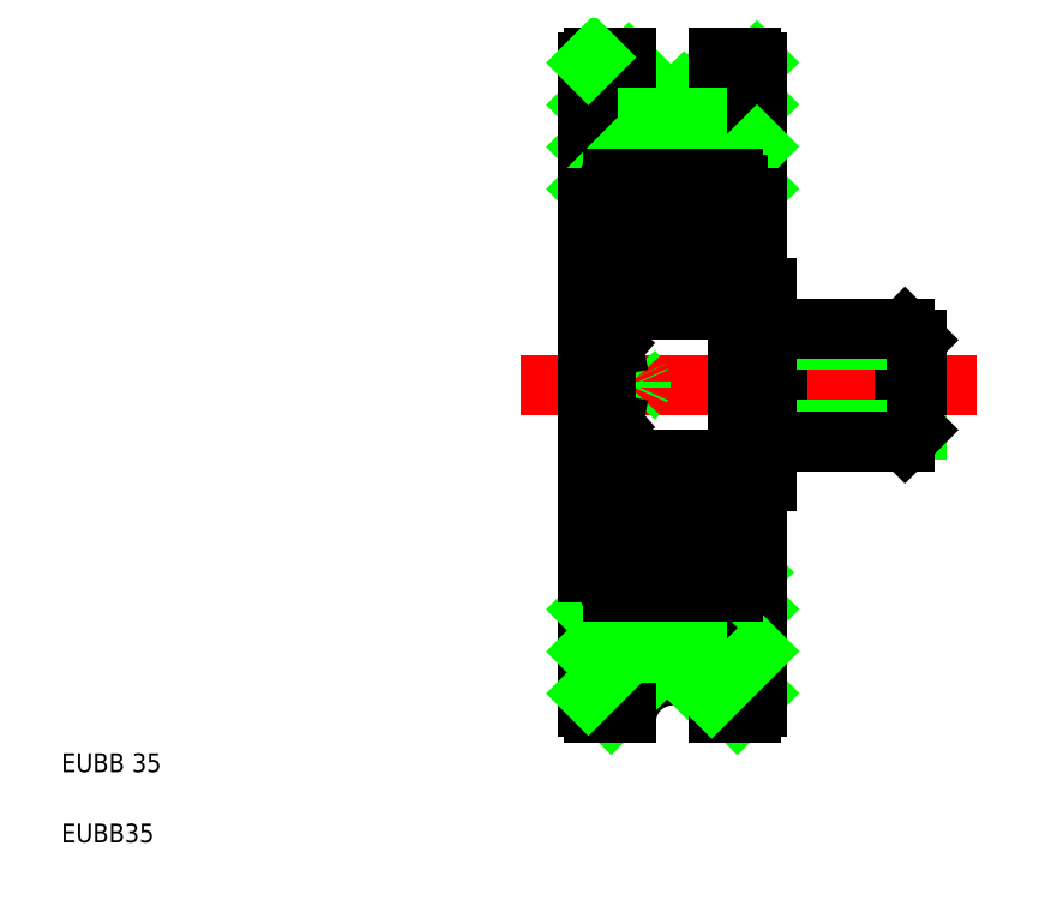
<metadata>
{"format":"dxf","ext":"dxf","renderer":"ezdxf+matplotlib","layout":"modelspace","background":"white","min_lineweight":24,"dpi":150}
</metadata>
<code>
0
SECTION
2
ENTITIES
0
LINE
8
CENTER
10
27.03
20
26.92
30
0
11
51.35
21
26.92
31
0
0
LINE
8
CENTER
10
32.68
20
34.56
30
0
11
37.56
21
34.56
31
0
0
LINE
8
CENTER
10
32.68
20
19.27
30
0
11
37.56
21
19.27
31
0
0
ARC
8
0
10
35.15
20
8.916
30
0
40
2.5
50
11.54
51
168.5
0
ARC
8
0
10
35.15
20
44.92
30
0
40
2.5
50
191.5
51
348.5
0
LINE
8
0
10
35.97
20
11.28
30
0
11
39.65
21
14.95
31
0
0
LINE
8
0
10
31.87
20
9.416
30
0
11
38.37
21
15.92
31
0
0
LINE
8
0
10
33.43
20
37.92
30
0
11
39.65
21
44.14
31
0
0
LINE
8
0
10
35.67
20
37.92
30
0
11
39.65
21
41.89
31
0
0
POLYLINE
8
0
66
     1
10
0
20
0
30
0
70
   128
0
VERTEX
8
0
10
31.55
20
25.49
30
0
0
VERTEX
8
0
10
32.14
20
25.67
30
0
0
VERTEX
8
0
10
32.64
20
25.9
30
0
0
VERTEX
8
0
10
33.03
20
26.16
30
0
0
VERTEX
8
0
10
33.3
20
26.45
30
0
0
VERTEX
8
0
10
33.44
20
26.76
30
0
0
VERTEX
8
0
10
33.44
20
27.07
30
0
0
VERTEX
8
0
10
33.3
20
27.38
30
0
0
VERTEX
8
0
10
33.03
20
27.67
30
0
0
VERTEX
8
0
10
32.64
20
27.93
30
0
0
VERTEX
8
0
10
32.14
20
28.16
30
0
0
VERTEX
8
0
10
31.55
20
28.34
30
0
0
SEQEND
8
0
0
LINE
8
0
10
31.55
20
26.92
30
0
11
31.55
21
24.92
31
0
0
LINE
8
0
10
30.65
20
9.716
30
0
11
30.65
21
26.92
31
0
0
TEXT
8
0
10
2.5
20
6.25
30
0
40
1
1
EUBB 35
0
TEXT
8
0
10
2.5
20
2.5
30
0
40
1
1
EUBB35
0
LINE
8
0
10
30.95
20
9.416
30
0
11
32.7
21
9.416
31
0
0
ARC
8
0
10
30.95
20
9.716
30
0
40
0.3
50
180
51
270
0
LINE
8
CENTER
10
35.15
20
21.93
30
0
11
35.15
21
16.79
31
0
0
LINE
8
0
10
31.65
20
16.22
30
0
11
31.65
21
24.57
31
0
0
LINE
8
0
10
30.65
20
10.44
30
0
11
36.12
21
15.92
31
0
0
LINE
8
0
10
30.65
20
12.69
30
0
11
33.88
21
15.92
31
0
0
LINE
8
0
10
30.65
20
14.93
30
0
11
31.73
21
16.01
31
0
0
LINE
8
0
10
31.65
20
23.92
30
0
11
31.65
21
24.57
31
0
0
LINE
8
0
10
31.65
20
23.92
30
0
11
31.65
21
22.92
31
0
0
LINE
8
0
10
31.55
20
24.92
30
0
11
31.96
21
24.84
31
0
0
LINE
8
0
10
31.96
20
24.84
30
0
11
31.65
21
24.57
31
0
0
LINE
8
0
10
30.65
20
41.87
30
0
11
32.81
21
44.03
31
0
0
LINE
8
0
10
30.65
20
39.63
30
0
11
33.82
21
42.8
31
0
0
LINE
8
0
10
30.65
20
44.12
30
0
11
30.65
21
26.92
31
0
0
LINE
8
CENTER
10
35.15
20
31.9
30
0
11
35.15
21
37.04
31
0
0
LINE
8
0
10
31.65
20
37.62
30
0
11
31.65
21
29.26
31
0
0
LINE
8
0
10
31.55
20
26.92
30
0
11
31.55
21
28.92
31
0
0
LINE
8
0
10
31.65
20
29.92
30
0
11
31.65
21
29.26
31
0
0
LINE
8
0
10
31.96
20
29
30
0
11
31.65
21
29.26
31
0
0
LINE
8
0
10
31.55
20
28.92
30
0
11
31.96
21
29
31
0
0
LINE
8
0
10
30.65
20
37.38
30
0
11
35.76
21
42.49
31
0
0
LINE
8
0
10
30.95
20
44.42
30
0
11
32.7
21
44.42
31
0
0
ARC
8
0
10
30.95
20
44.12
30
0
40
0.3
50
90
51
180
0
LINE
8
0
10
30.65
20
44.12
30
0
11
30.95
21
44.42
31
0
0
LINE
8
0
10
47.55
20
29.92
30
0
11
47.55
21
23.92
31
0
0
LINE
8
0
10
40.75
20
29.92
30
0
11
40.75
21
23.92
31
0
0
LINE
8
0
10
40.15
20
26.92
30
0
11
40.15
21
24.52
31
0
0
LINE
8
0
10
48.15
20
26.92
30
0
11
48.15
21
24.52
31
0
0
LINE
8
0
10
38.6
20
9.416
30
0
11
39.65
21
10.46
31
0
0
LINE
8
0
10
39.65
20
9.716
30
0
11
39.65
21
21.77
31
0
0
LINE
8
0
10
37.6
20
9.416
30
0
11
39.35
21
9.416
31
0
0
ARC
8
0
10
39.35
20
9.716
30
0
40
0.3
50
270
51
0
0
LINE
8
0
10
37.23
20
10.29
30
0
11
39.65
21
12.71
31
0
0
LINE
8
0
10
38.65
20
16.2
30
0
11
39.37
21
16.92
31
0
0
LINE
8
0
10
40.15
20
24.52
30
0
11
48.15
21
24.52
31
0
0
LINE
8
0
10
40.75
20
23.92
30
0
11
47.55
21
23.92
31
0
0
LINE
8
0
10
40.75
20
23.92
30
0
11
47.55
21
23.92
31
0
0
LINE
8
0
10
40.15
20
21.77
30
0
11
40.15
21
24.52
31
0
0
LINE
8
0
10
38.65
20
21.77
30
0
11
40.15
21
21.77
31
0
0
LINE
8
0
10
40.75
20
23.92
30
0
11
40.15
21
24.52
31
0
0
LINE
8
0
10
47.55
20
23.92
30
0
11
48.15
21
24.52
31
0
0
LINE
8
0
10
39.65
20
44.12
30
0
11
39.65
21
32.07
31
0
0
LINE
8
0
10
40.15
20
29.32
30
0
11
48.15
21
29.32
31
0
0
LINE
8
0
10
40.75
20
29.92
30
0
11
47.55
21
29.92
31
0
0
LINE
8
0
10
40.15
20
32.07
30
0
11
40.15
21
29.32
31
0
0
LINE
8
0
10
40.15
20
26.92
30
0
11
40.15
21
29.32
31
0
0
LINE
8
0
10
40.75
20
29.92
30
0
11
40.15
21
29.32
31
0
0
LINE
8
0
10
38.65
20
32.07
30
0
11
40.15
21
32.07
31
0
0
LINE
8
0
10
48.15
20
26.92
30
0
11
48.15
21
29.32
31
0
0
LINE
8
0
10
47.55
20
29.92
30
0
11
48.15
21
29.32
31
0
0
LINE
8
0
10
37.92
20
37.92
30
0
11
39.65
21
39.65
31
0
0
LINE
8
0
10
39.16
20
36.92
30
0
11
39.65
21
37.4
31
0
0
LINE
8
0
10
37.6
20
44.42
30
0
11
39.35
21
44.42
31
0
0
ARC
8
0
10
39.35
20
44.12
30
0
40
0.3
50
0
51
90
0
LINE
8
0
10
38.31
20
36.57
30
0
11
38.21
21
36.75
31
0
0
LINE
8
0
10
38.55
20
36.57
30
0
11
38.31
21
36.57
31
0
0
ARC
8
0
10
37.95
20
36.6
30
0
40
0.2989
50
30
51
180
0
ARC
8
0
10
37.95
20
36.6
30
0
40
0.1656
50
30
51
180
0
LINE
8
0
10
38.65
20
36.67
30
0
11
38.55
21
36.57
31
0
0
ARC
8
0
10
38.35
20
37.62
30
0
40
0.3
50
0
51
90
0
LINE
8
0
10
38.27
20
36.38
30
0
11
38.15
21
36.32
31
0
0
LINE
8
0
10
38.08
20
36.43
30
0
11
38.2
21
36.5
31
0
0
LINE
8
0
10
38.15
20
36.32
30
0
11
38.08
21
36.43
31
0
0
LINE
8
0
10
37.65
20
35.97
30
0
11
37.55
21
35.87
31
0
0
LINE
8
0
10
37.65
20
35.81
30
0
11
37.91
21
35.54
31
0
0
LINE
8
0
10
37.78
20
35.87
30
0
11
38.05
21
35.6
31
0
0
LINE
8
0
10
38.2
20
36.5
30
0
11
38.09
21
36.68
31
0
0
LINE
8
0
10
37.65
20
36.6
30
0
11
37.65
21
35.81
31
0
0
LINE
8
0
10
37.78
20
36.6
30
0
11
37.78
21
35.87
31
0
0
ARC
8
0
10
38.2
20
36.5
30
0
40
0.1333
50
300
51
30
0
LINE
8
0
10
38.31
20
33.02
30
0
11
38.1
21
32.75
31
0
0
ARC
8
0
10
37.91
20
33.41
30
0
40
0.1333
50
270
51
360
0
LINE
8
0
10
38.55
20
33.02
30
0
11
38.31
21
33.02
31
0
0
LINE
8
0
10
37.71
20
32.83
30
0
11
37.61
21
33.12
31
0
0
LINE
8
0
10
37.61
20
33.12
30
0
11
37.51
21
33.22
31
0
0
LINE
8
0
10
37.71
20
33.28
30
0
11
37.71
21
33.41
31
0
0
LINE
8
0
10
37.71
20
33.41
30
0
11
37.91
21
33.41
31
0
0
LINE
8
0
10
37.91
20
33.28
30
0
11
37.71
21
33.28
31
0
0
ARC
8
0
10
37.93
20
32.9
30
0
40
0.2236
50
196.8
51
320
0
LINE
8
0
10
38.65
20
32.92
30
0
11
38.55
21
33.02
31
0
0
ARC
8
0
10
38.35
20
31.22
30
0
40
0.3
50
270
51
0
0
LINE
8
0
10
37.91
20
33.41
30
0
11
37.91
21
35.54
31
0
0
LINE
8
0
10
38.05
20
35.6
30
0
11
38.05
21
33.41
31
0
0
LINE
8
0
10
38.65
20
37.62
30
0
11
38.65
21
26.92
31
0
0
ARC
8
0
10
38.35
20
22.62
30
0
40
0.3
50
0
51
90
0
LINE
8
0
10
38.65
20
21.57
30
0
11
38.65
21
21.57
31
0
0
LINE
8
0
10
38.55
20
20.82
30
0
11
38.31
21
20.82
31
0
0
ARC
8
0
10
37.91
20
20.42
30
0
40
0.1333
50
5e-05
51
90
0
LINE
8
0
10
38.31
20
20.82
30
0
11
38.1
21
21.08
31
0
0
LINE
8
0
10
37.71
20
20.55
30
0
11
37.71
21
20.42
31
0
0
LINE
8
0
10
37.61
20
20.71
30
0
11
37.51
21
20.62
31
0
0
LINE
8
0
10
37.71
20
21
30
0
11
37.61
21
20.71
31
0
0
LINE
8
0
10
37.91
20
20.55
30
0
11
37.71
21
20.55
31
0
0
LINE
8
0
10
37.71
20
20.42
30
0
11
37.91
21
20.42
31
0
0
ARC
8
0
10
37.93
20
20.93
30
0
40
0.2236
50
40
51
163.2
0
LINE
8
0
10
38.65
20
20.92
30
0
11
38.55
21
20.82
31
0
0
LINE
8
0
10
38.65
20
18.89
30
0
11
38.65
21
18.89
31
0
0
LINE
8
0
10
38.05
20
18.23
30
0
11
38.05
21
20.42
31
0
0
LINE
8
0
10
37.91
20
20.42
30
0
11
37.91
21
18.29
31
0
0
ARC
8
0
10
38.2
20
17.33
30
0
40
0.1333
50
330
51
60
0
LINE
8
0
10
38.55
20
17.27
30
0
11
38.31
21
17.27
31
0
0
LINE
8
0
10
38.31
20
17.27
30
0
11
38.21
21
17.08
31
0
0
LINE
8
0
10
38.15
20
17.51
30
0
11
38.08
21
17.4
31
0
0
LINE
8
0
10
38.08
20
17.4
30
0
11
38.2
21
17.33
31
0
0
LINE
8
0
10
38.2
20
17.33
30
0
11
38.09
21
17.15
31
0
0
LINE
8
0
10
38.27
20
17.45
30
0
11
38.15
21
17.51
31
0
0
LINE
8
0
10
37.78
20
17.23
30
0
11
37.78
21
17.97
31
0
0
LINE
8
0
10
37.65
20
17.23
30
0
11
37.65
21
18.02
31
0
0
LINE
8
0
10
37.65
20
17.87
30
0
11
37.55
21
17.97
31
0
0
ARC
8
0
10
37.95
20
17.23
30
0
40
0.1656
50
180
51
330
0
ARC
8
0
10
37.95
20
17.23
30
0
40
0.2989
50
180
51
330
0
LINE
8
0
10
38.65
20
17.17
30
0
11
38.55
21
17.27
31
0
0
ARC
8
0
10
38.35
20
16.22
30
0
40
0.3
50
270
51
0
0
LINE
8
0
10
37.78
20
17.97
30
0
11
38.05
21
18.23
31
0
0
LINE
8
0
10
37.65
20
18.02
30
0
11
37.91
21
18.29
31
0
0
LINE
8
0
10
38.65
20
16.22
30
0
11
38.65
21
26.92
31
0
0
ARC
8
0
10
31.95
20
37.62
30
0
40
0.3
50
90
51
180
0
ARC
8
0
10
32.35
20
36.6
30
0
40
0.1656
50
0
51
150
0
ARC
8
0
10
32.35
20
36.6
30
0
40
0.2989
50
0
51
150
0
LINE
8
0
10
31.75
20
36.57
30
0
11
31.98
21
36.57
31
0
0
LINE
8
0
10
31.65
20
36.67
30
0
11
31.75
21
36.57
31
0
0
LINE
8
0
10
31.98
20
36.57
30
0
11
32.09
21
36.75
31
0
0
LINE
8
0
10
32.51
20
35.87
30
0
11
32.25
21
35.6
31
0
0
LINE
8
0
10
32.65
20
35.81
30
0
11
32.38
21
35.54
31
0
0
LINE
8
0
10
32.15
20
36.32
30
0
11
32.21
21
36.43
31
0
0
LINE
8
0
10
32.21
20
36.43
30
0
11
32.1
21
36.5
31
0
0
LINE
8
0
10
32.65
20
35.97
30
0
11
32.75
21
35.87
31
0
0
LINE
8
0
10
32.03
20
36.38
30
0
11
32.15
21
36.32
31
0
0
LINE
8
0
10
32.75
20
35.87
30
0
11
33.67
21
35.87
31
0
0
ARC
8
0
10
32.1
20
36.5
30
0
40
0.1333
50
150
51
240
0
LINE
8
0
10
32.51
20
36.6
30
0
11
32.51
21
35.87
31
0
0
LINE
8
0
10
32.65
20
36.6
30
0
11
32.65
21
35.81
31
0
0
LINE
8
0
10
32.1
20
36.5
30
0
11
32.21
21
36.68
31
0
0
LINE
8
0
10
32.79
20
33.22
30
0
11
33.63
21
33.22
31
0
0
LINE
8
0
10
32.58
20
32.83
30
0
11
32.69
21
33.12
31
0
0
LINE
8
0
10
32.38
20
33.28
30
0
11
32.58
21
33.28
31
0
0
LINE
8
0
10
32.58
20
33.28
30
0
11
32.58
21
33.41
31
0
0
LINE
8
0
10
32.58
20
33.41
30
0
11
32.38
21
33.41
31
0
0
ARC
8
0
10
32.38
20
33.41
30
0
40
0.1333
50
180
51
270
0
ARC
8
0
10
32.37
20
32.9
30
0
40
0.2236
50
220
51
343.2
0
LINE
8
0
10
31.65
20
32.92
30
0
11
31.75
21
33.02
31
0
0
LINE
8
0
10
31.75
20
33.02
30
0
11
31.98
21
33.02
31
0
0
LINE
8
0
10
31.98
20
33.02
30
0
11
32.2
21
32.75
31
0
0
LINE
8
0
10
32.69
20
33.12
30
0
11
32.79
21
33.22
31
0
0
ARC
8
0
10
31.95
20
31.22
30
0
40
0.3
50
180
51
270
0
LINE
8
0
10
32.25
20
35.6
30
0
11
32.25
21
33.41
31
0
0
LINE
8
0
10
32.38
20
33.41
30
0
11
32.38
21
35.54
31
0
0
ARC
8
0
10
31.95
20
22.62
30
0
40
0.3
50
90
51
180
0
LINE
8
0
10
32.79
20
20.62
30
0
11
33.63
21
20.62
31
0
0
ARC
8
0
10
32.38
20
20.42
30
0
40
0.1333
50
90
51
180
0
LINE
8
0
10
32.58
20
20.42
30
0
11
32.38
21
20.42
31
0
0
LINE
8
0
10
32.58
20
20.55
30
0
11
32.58
21
20.42
31
0
0
LINE
8
0
10
32.38
20
20.55
30
0
11
32.58
21
20.55
31
0
0
LINE
8
0
10
32.58
20
21
30
0
11
32.69
21
20.71
31
0
0
LINE
8
0
10
31.75
20
20.82
30
0
11
31.98
21
20.82
31
0
0
LINE
8
0
10
31.65
20
20.92
30
0
11
31.75
21
20.82
31
0
0
LINE
8
0
10
31.98
20
20.82
30
0
11
32.2
21
21.08
31
0
0
ARC
8
0
10
32.37
20
20.93
30
0
40
0.2236
50
16.85
51
140
0
LINE
8
0
10
32.69
20
20.71
30
0
11
32.79
21
20.62
31
0
0
LINE
8
0
10
32.38
20
20.42
30
0
11
32.38
21
18.29
31
0
0
LINE
8
0
10
32.25
20
18.23
30
0
11
32.25
21
20.42
31
0
0
ARC
8
0
10
32.35
20
17.23
30
0
40
0.1656
50
210
51
0
0
LINE
8
0
10
32.65
20
17.87
30
0
11
32.75
21
17.97
31
0
0
LINE
8
0
10
32.1
20
17.33
30
0
11
32.21
21
17.15
31
0
0
LINE
8
0
10
32.21
20
17.4
30
0
11
32.1
21
17.33
31
0
0
LINE
8
0
10
32.15
20
17.51
30
0
11
32.21
21
17.4
31
0
0
LINE
8
0
10
32.65
20
17.23
30
0
11
32.65
21
18.02
31
0
0
LINE
8
0
10
32.51
20
17.23
30
0
11
32.51
21
17.97
31
0
0
LINE
8
0
10
31.65
20
17.17
30
0
11
31.75
21
17.27
31
0
0
LINE
8
0
10
31.75
20
17.27
30
0
11
31.98
21
17.27
31
0
0
ARC
8
0
10
32.1
20
17.33
30
0
40
0.1333
50
120
51
210
0
LINE
8
0
10
32.03
20
17.45
30
0
11
32.15
21
17.51
31
0
0
LINE
8
0
10
31.98
20
17.27
30
0
11
32.09
21
17.08
31
0
0
ARC
8
0
10
32.35
20
17.23
30
0
40
0.2989
50
210
51
0
0
LINE
8
0
10
32.75
20
17.97
30
0
11
33.67
21
17.97
31
0
0
ARC
8
0
10
31.95
20
16.22
30
0
40
0.3
50
180
51
270
0
LINE
8
0
10
32.65
20
18.02
30
0
11
32.38
21
18.29
31
0
0
LINE
8
0
10
32.51
20
17.97
30
0
11
32.25
21
18.23
31
0
0
CIRCLE
8
0
10
35.15
20
34.52
30
0
40
2
0
LINE
8
0
10
37.51
20
33.22
30
0
11
36.67
21
33.22
31
0
0
LINE
8
0
10
37.55
20
35.87
30
0
11
36.62
21
35.87
31
0
0
LINE
8
0
10
31.95
20
37.92
30
0
11
38.35
21
37.92
31
0
0
LINE
8
0
10
38.35
20
30.92
30
0
11
31.95
21
30.92
31
0
0
CIRCLE
8
0
10
35.15
20
19.32
30
0
40
2
0
LINE
8
0
10
38.35
20
22.92
30
0
11
31.95
21
22.92
31
0
0
LINE
8
0
10
31.95
20
15.92
30
0
11
38.35
21
15.92
31
0
0
LINE
8
0
10
37.55
20
17.97
30
0
11
36.62
21
17.97
31
0
0
LINE
8
0
10
37.51
20
20.62
30
0
11
36.67
21
20.62
31
0
0
LINE
8
0
10
38.65
20
32.07
30
0
11
38.65
21
21.77
31
0
0
LINE
8
0
10
30.65
20
16.92
30
0
11
31.65
21
16.92
31
0
0
LINE
8
0
10
39.65
20
16.92
30
0
11
38.65
21
16.92
31
0
0
LINE
8
0
10
39.65
20
36.92
30
0
11
38.65
21
36.92
31
0
0
LINE
8
0
10
30.65
20
36.92
30
0
11
31.65
21
36.92
31
0
0
ENDSEC
0
EOF

</code>
